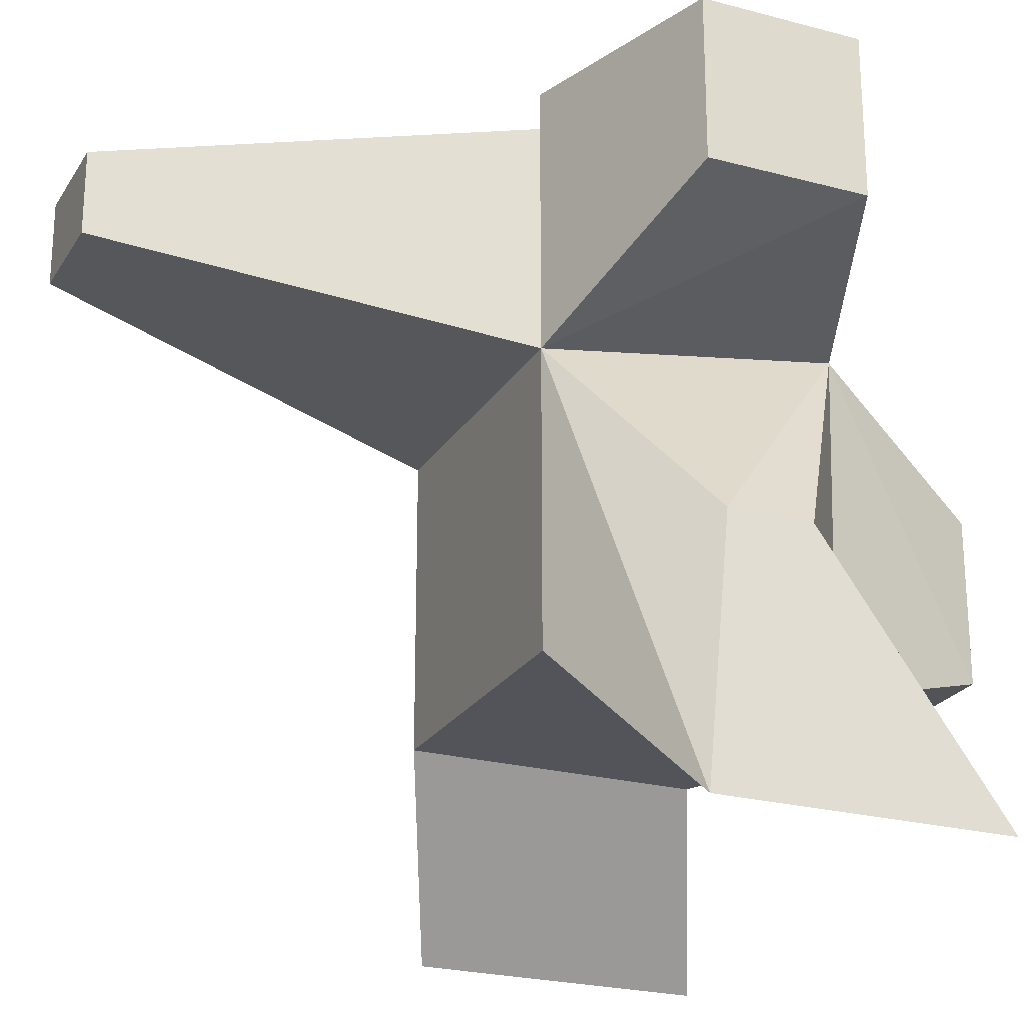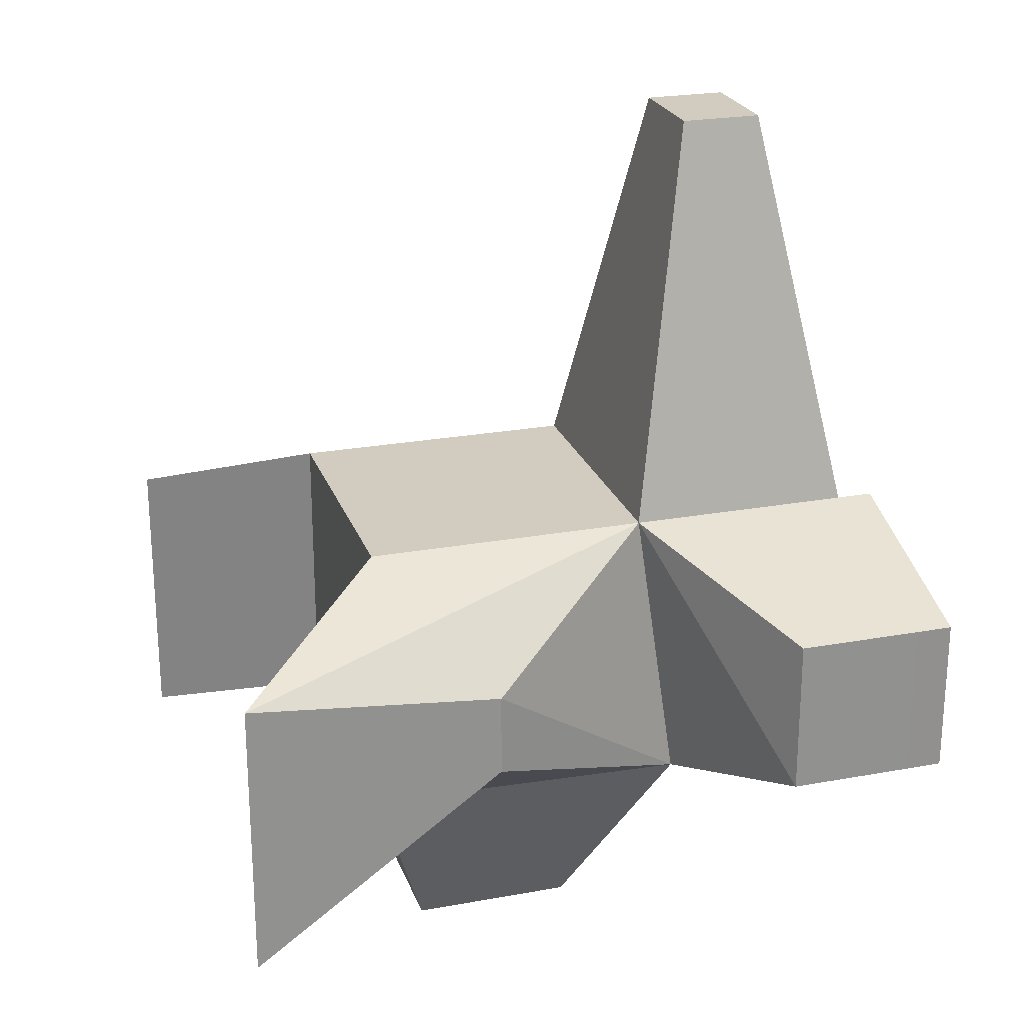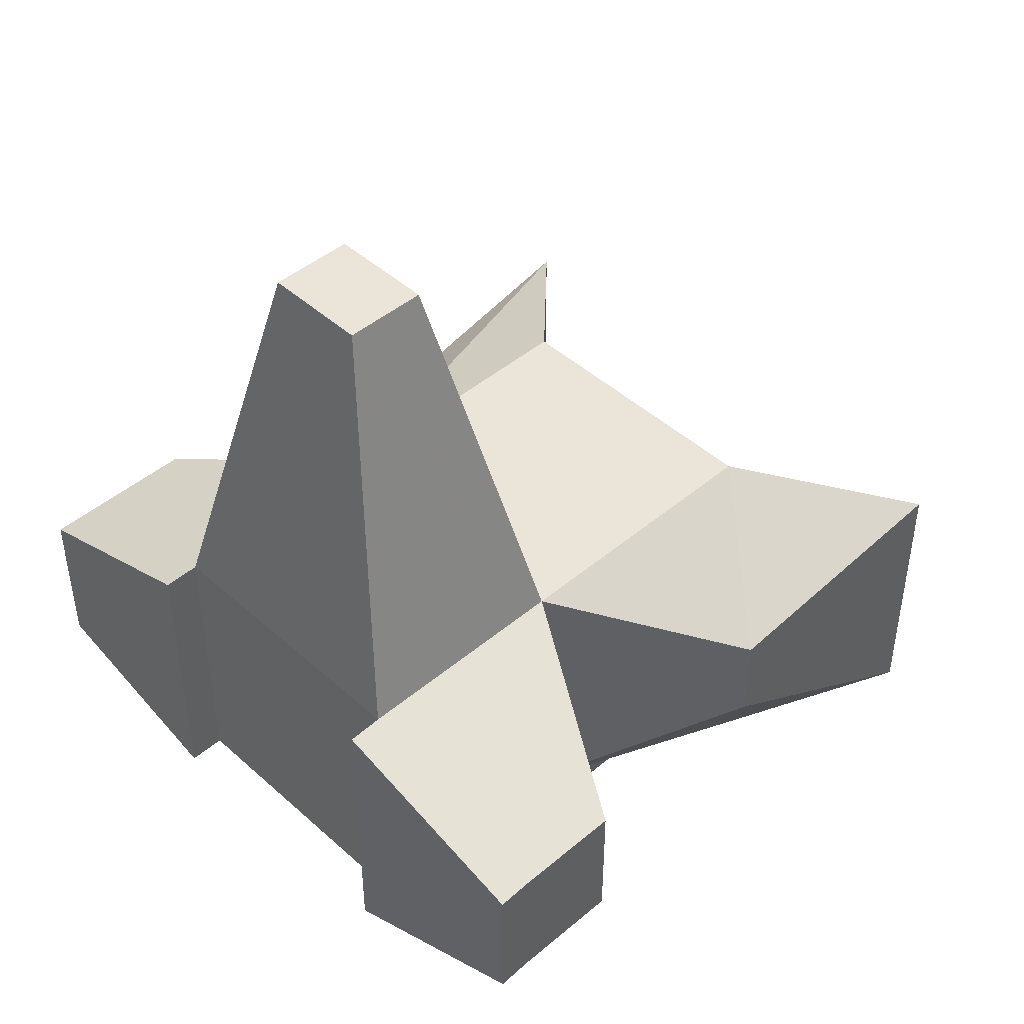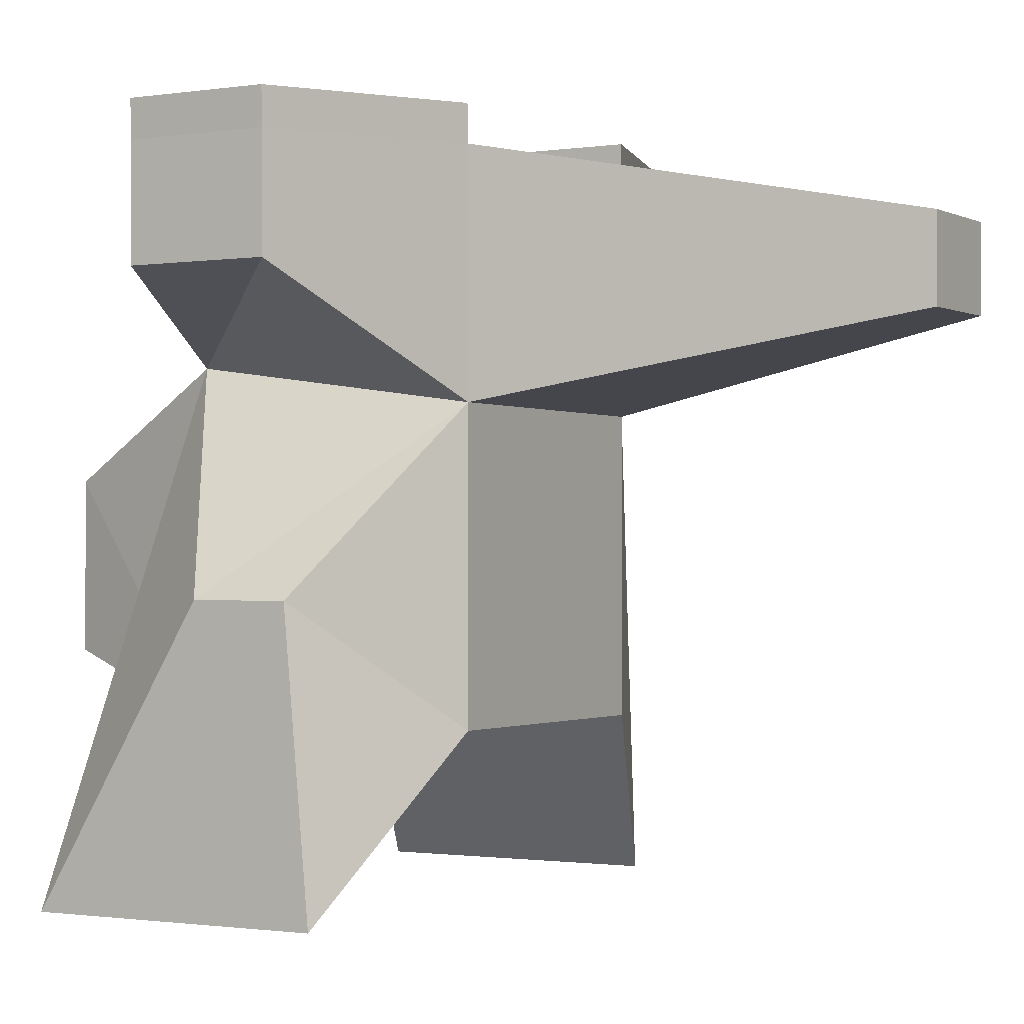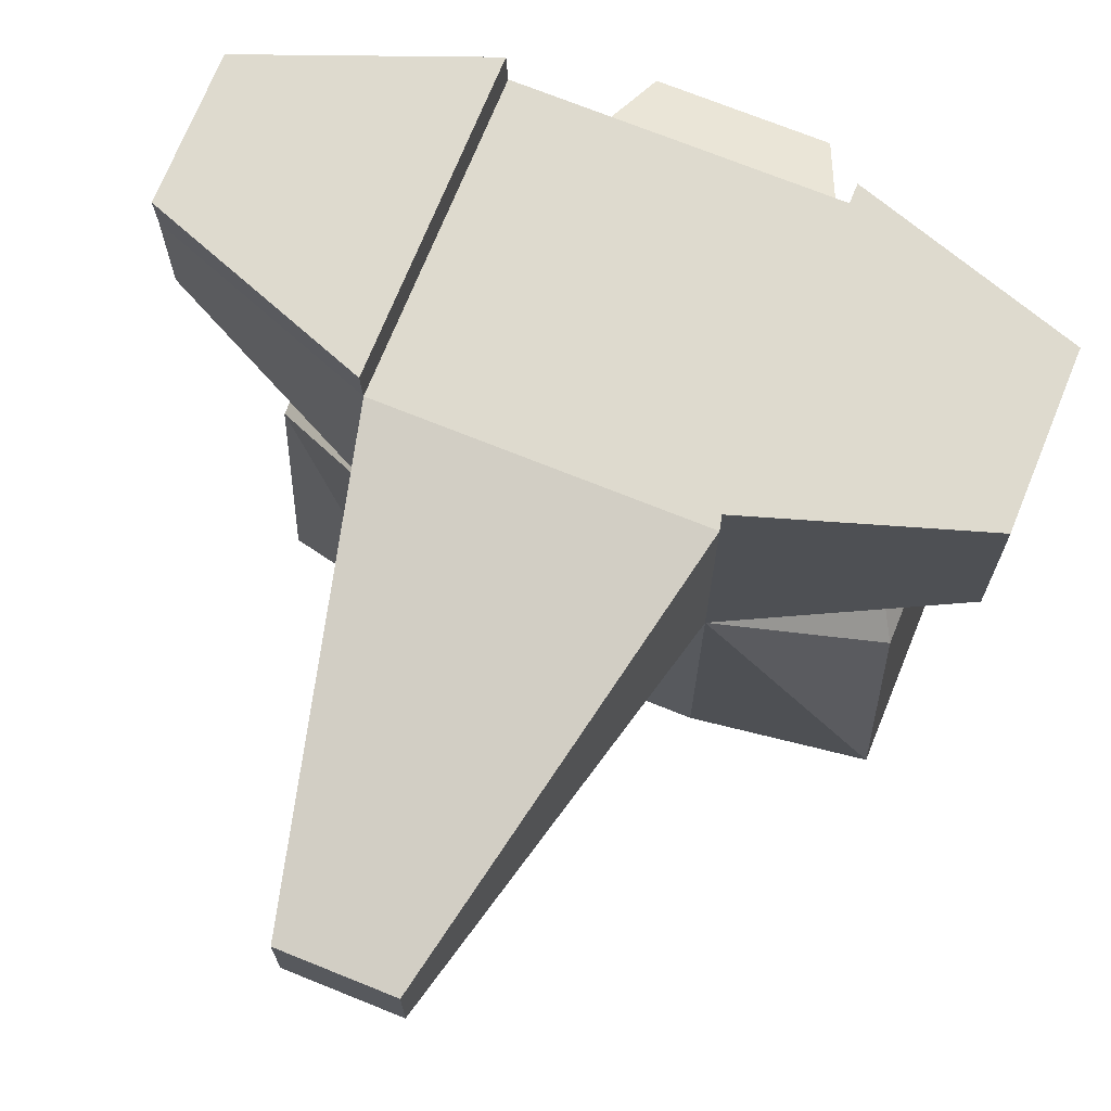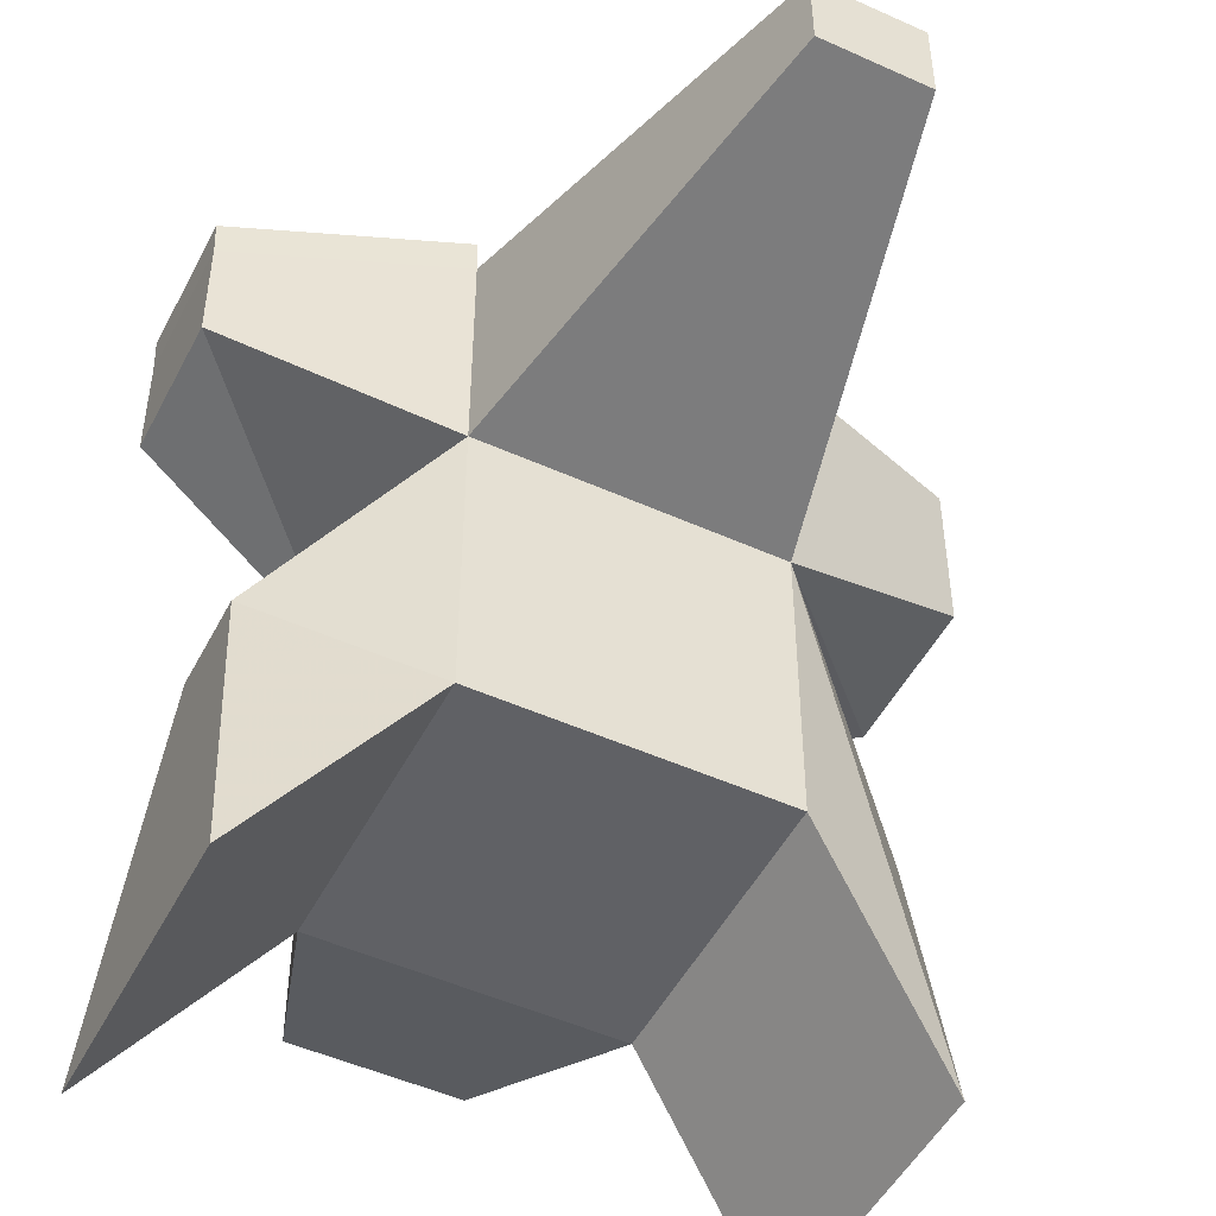
<metadata>
{"format":"obj","ext":"obj","renderer":"f3d","projection":"perspective","resolution":1024,"background":"white","views":[{"elev":-23.7,"azim":65.8,"up":"+Y"},{"elev":23.8,"azim":73.0,"up":"+Z"},{"elev":45.4,"azim":-134.1,"up":"+Z"},{"elev":-1.0,"azim":-59.9,"up":"+Y"},{"elev":71.3,"azim":22.0,"up":"+Y"},{"elev":-49.2,"azim":-26.6,"up":"+Y"}]}
</metadata>
<code>
o Cube_darkgrey
v 0.2397 -0.9199 -0.2951
v 0.2397 -0.9199 0.1844
v -0.2397 -0.9199 0.1844
v -0.2397 -0.9199 -0.2951
v 0.2397 -0.4405 0.1844
v -0.2397 -0.4405 0.1844
v 0.2577 -0.3738 -0.2999
v 0.4803 -0.7633 0.01184
v 0.4803 -0.7633 -0.1261
v 0.5084 -1.194 0.06818
v 0.5084 -1.194 -0.4113
v -0.2217 -0.3738 -0.2999
v -0.4802 -0.7287 -0.132
v -0.4802 -0.7287 0.02505
v -0.4802 -1.194 -0.4122
v -0.4802 -1.194 0.06725
v 0.1371 -0.5431 -0.6067
v -0.1371 -0.5431 -0.6067
v -0.1371 -0.8172 -0.6067
v 0.1371 -0.8172 -0.6067
f 1 2 3 4
f 2 5 6 3
f 7 5 8 9
f 5 2 10 8
f 1 7 9 11
f 2 1 11 10
f 11 9 8 10
f 6 12 13 14
f 12 4 15 13
f 3 6 14 16
f 4 3 16 15
f 16 14 13 15
f 12 7 17 18
f 4 12 18 19
f 7 1 20 17
f 1 4 19 20
f 17 20 19 18
o Cube_lightgrey
v 0.2397 -0.06192 0.1844
v -0.2397 -0.06192 0.1844
v -0.08607 -0.1832 0.8509
v 0.08607 -0.1832 0.8509
v 0.2577 -0.3738 -0.2999
v -0.2217 -0.3738 -0.2999
v -0.2397 -0.06192 -0.2951
v 0.2397 -0.06192 -0.2951
v 0.2397 -0.4405 0.1844
v 0.08607 -0.3191 0.8509
v -0.2397 -0.4405 0.1844
v -0.08607 -0.3191 0.8509
v 0.5739 -0.06066 -0.1871
v 0.5739 -0.2687 -0.1871
v 0.5739 -0.2687 0.07641
v 0.5739 -0.06066 0.07641
v -0.581 -0.2534 -0.1688
v -0.581 -0.07423 -0.1688
v -0.581 -0.07423 0.05811
v -0.581 -0.2534 0.05811
v -0.2419 -0.002709 0.1844
v -0.5831 -0.01502 0.05811
v -0.5831 -0.01502 -0.1688
v -0.2419 -0.002709 -0.2951
v 0.2395 -0.000459 -0.2951
v 0.5737 0.000801 -0.1871
v 0.5737 0.000801 0.07641
v 0.2395 -0.000459 0.1844
f 21 22 23 24
f 25 26 27 28
f 22 21 28 27
f 29 21 24 30
f 22 31 32 23
f 31 29 30 32
f 32 30 24 23
f 25 28 33 34
f 21 29 35 36
f 29 25 34 35
f 35 34 33 36
f 27 26 37 38
f 31 22 39 40
f 26 31 40 37
f 37 40 39 38
f 39 22 41 42
f 38 39 42 43
f 27 38 43 44
f 22 27 44 41
f 41 44 43 42
f 33 28 45 46
f 36 33 46 47
f 21 36 47 48
f 28 21 48 45
f 45 48 47 46

</code>
